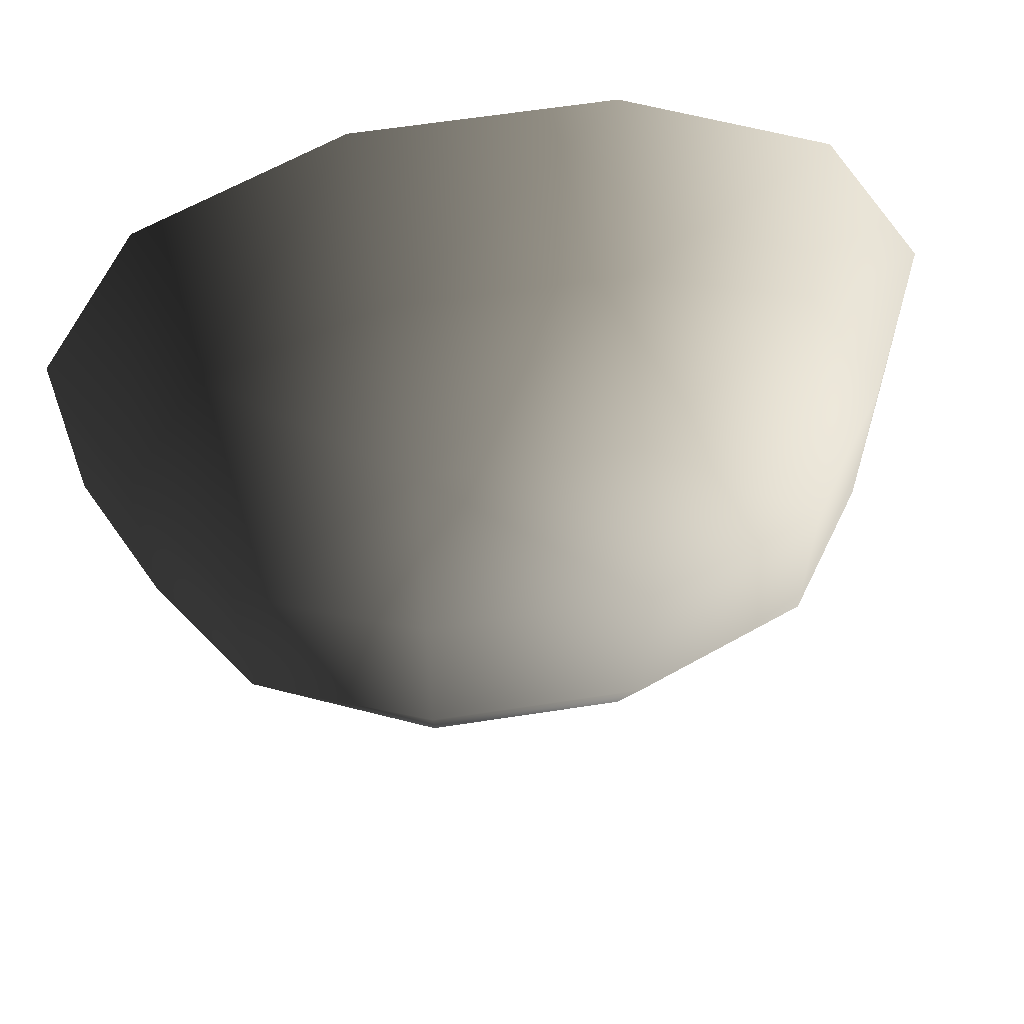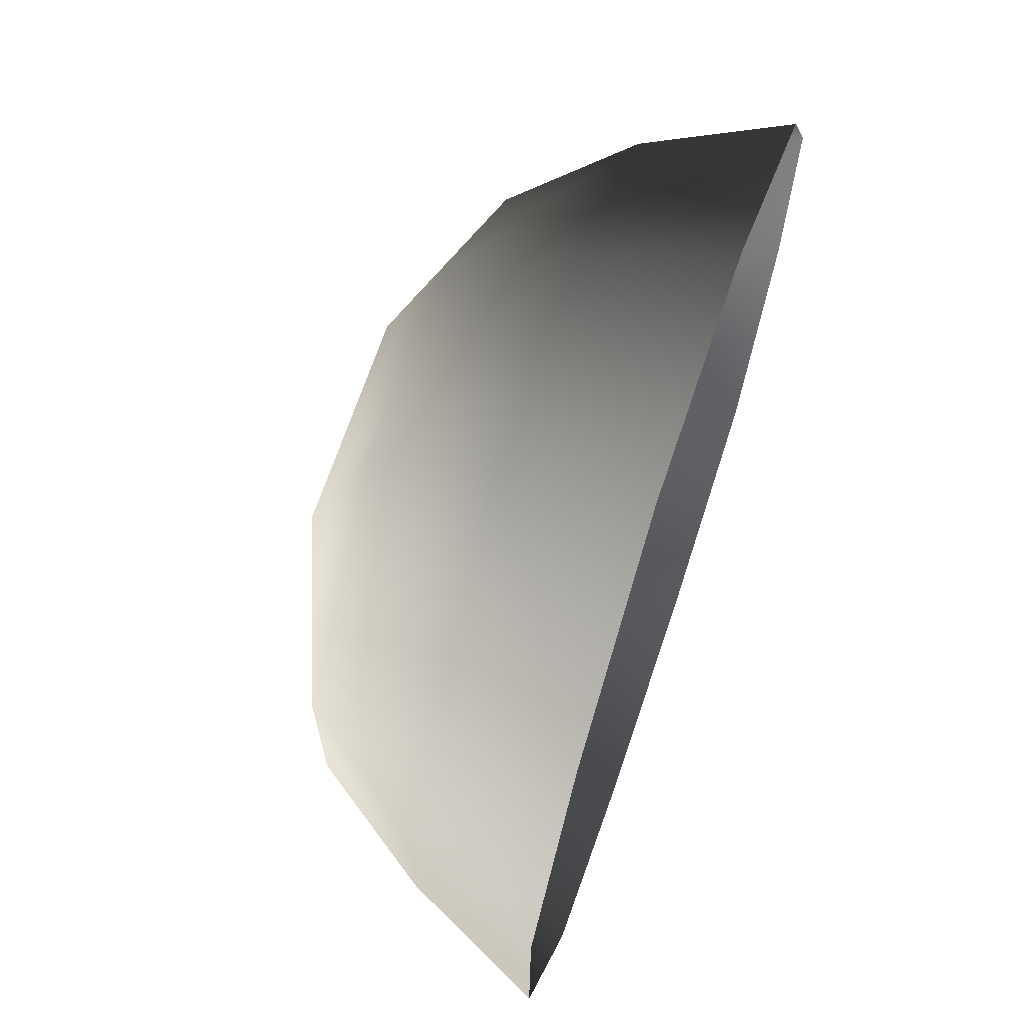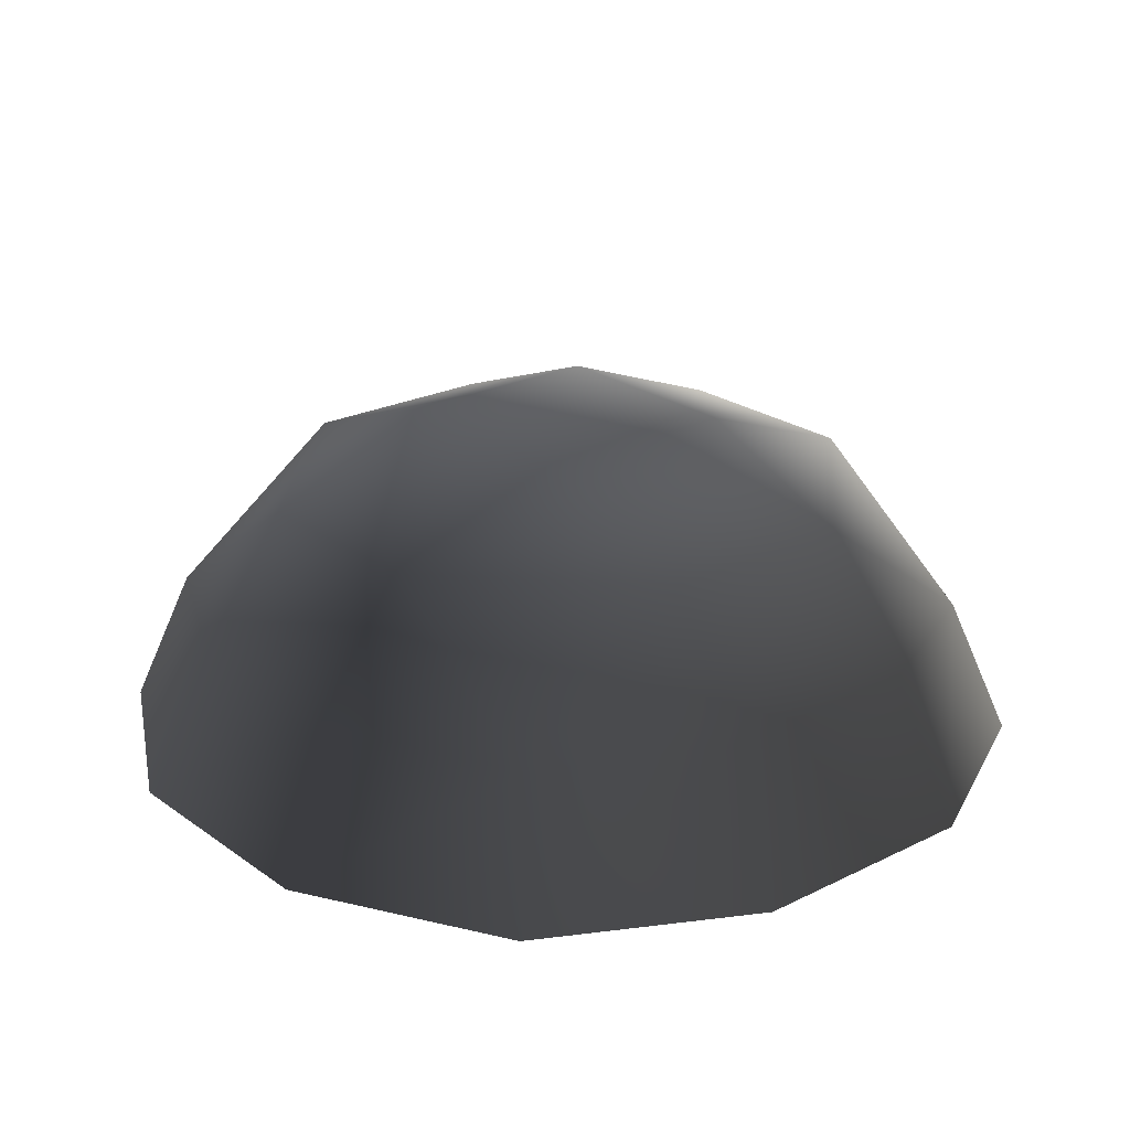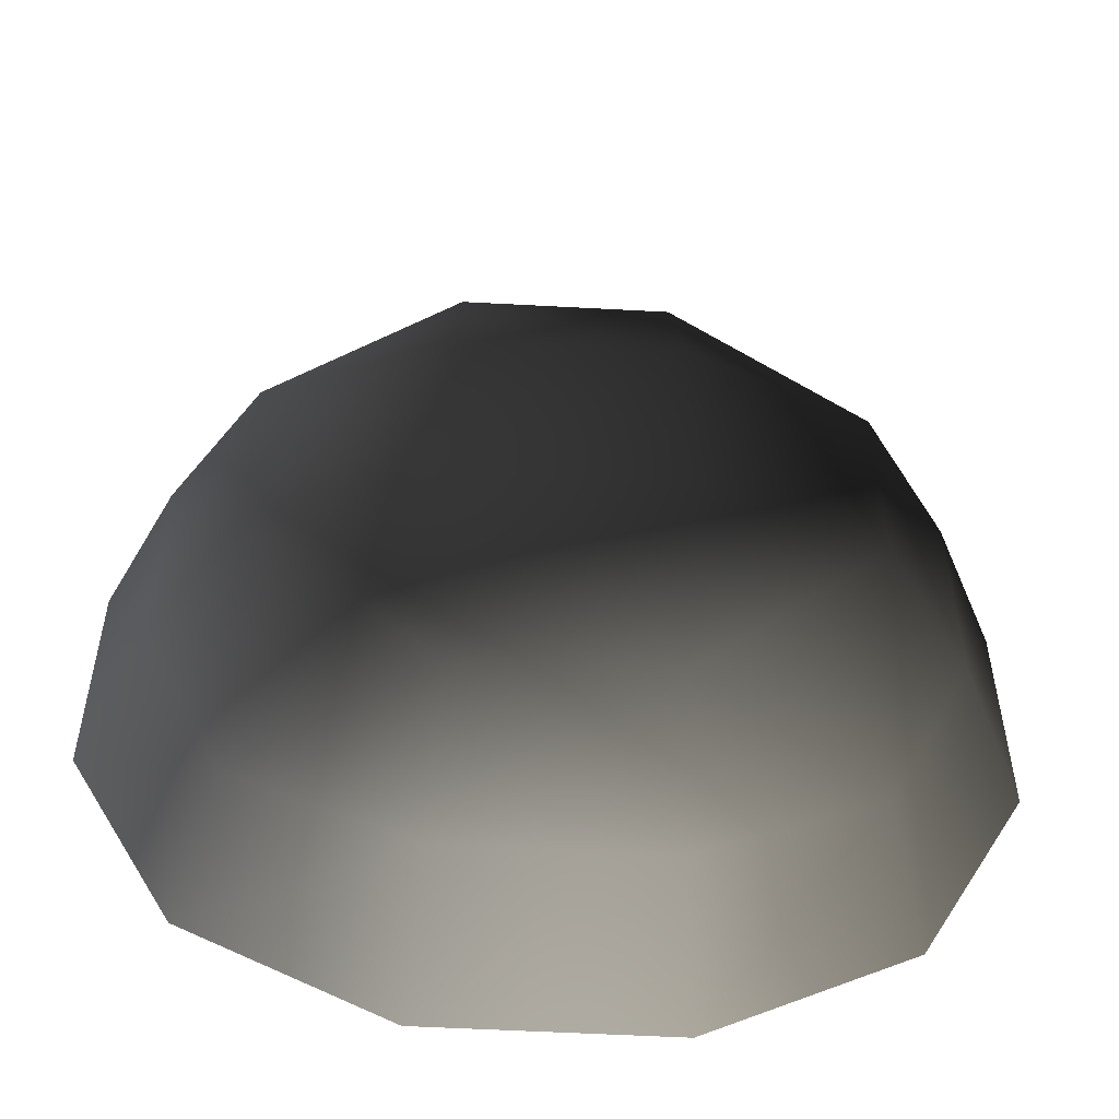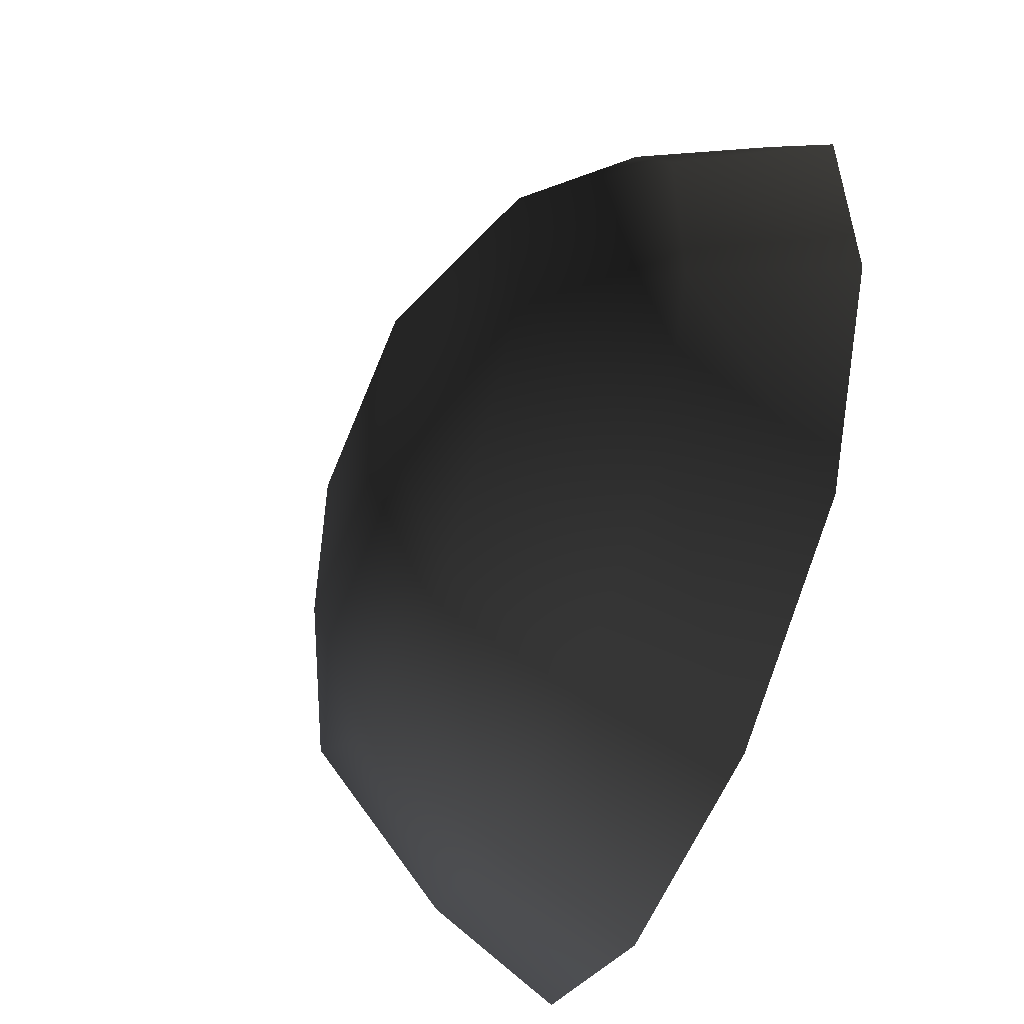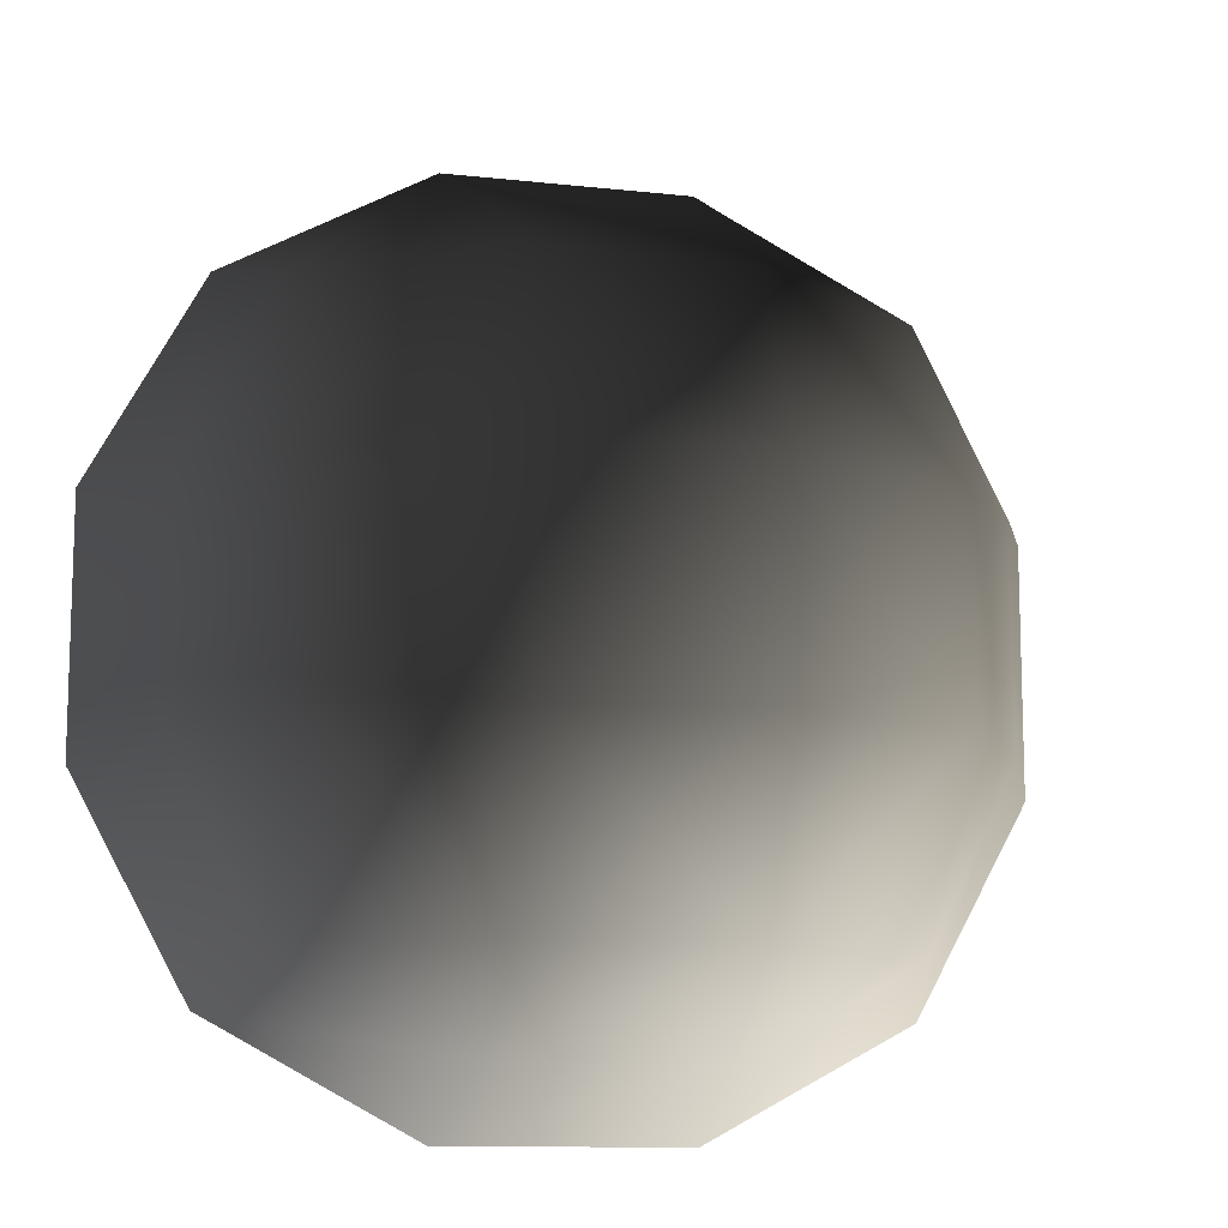
<metadata>
{"format":"obj","ext":"obj","renderer":"f3d","projection":"perspective","resolution":1024,"background":"white","views":[{"elev":62.1,"azim":-8.9,"up":"+Y"},{"elev":68.3,"azim":108.6,"up":"+Y"},{"elev":23.3,"azim":-130.0,"up":"+Z"},{"elev":-53.9,"azim":-3.3,"up":"+Y"},{"elev":-55.2,"azim":69.0,"up":"+Y"},{"elev":-11.6,"azim":-15.0,"up":"+Y"}]}
</metadata>
<code>
v -5.014 1.795 2.028
v -5.025 5.025 -0.3002
v -1.795 5.014 2.028
v -1.9 6.545 -0.1941
v 1.9 6.545 -0.1941
v 1.795 5.014 2.028
v 1.902 1.902 3.178
v -1.902 1.902 3.178
v 1.902 -1.902 3.178
v -1.902 -1.902 3.178
v 1.795 -5.014 2.028
v -1.795 -5.014 2.028
v 5.014 -1.795 2.028
v 5.025 -5.025 -0.3002
v 5.014 1.795 2.028
v 5.025 5.025 -0.3002
v -5.014 -1.795 2.028
v -6.545 1.9 -0.1941
v -6.545 -1.9 -0.1941
v -7.74 2.142 -2.693
v -7.74 -2.142 -2.693
v -5.025 -5.025 -0.3002
v -5.771 -5.771 -2.722
v 6.545 -1.9 -0.1941
v 6.545 1.9 -0.194
v 7.74 -2.142 -2.693
v 7.74 2.142 -2.693
v 5.771 5.771 -2.722
v -1.9 -6.545 -0.1941
v 1.9 -6.545 -0.1941
v -2.142 -7.74 -2.693
v 2.142 -7.74 -2.693
v 5.771 -5.771 -2.722
v 2.142 7.74 -2.693
v -2.142 7.74 -2.693
v -5.771 5.771 -2.722
g Rock_single_t1(Clone)_37005_538
f 1 3 2
f 4 2 3
f 3 5 4
f 3 6 5
f 7 6 3
f 7 3 8
f 8 3 1
f 9 7 8
f 9 8 10
f 10 8 1
f 11 9 10
f 11 10 12
f 13 7 9
f 9 11 13
f 13 11 14
f 13 15 7
f 7 15 6
f 6 15 16
f 5 6 16
f 10 17 12
f 10 1 17
f 17 1 18
f 17 18 19
f 19 18 20
f 19 20 21
f 22 12 17
f 22 19 21
f 19 22 17
f 22 21 23
f 15 13 24
f 24 13 14
f 15 24 25
f 25 16 15
f 25 24 26
f 25 26 27
f 16 25 27
f 16 27 28
f 29 22 23
f 29 12 22
f 11 12 29
f 11 29 30
f 30 29 31
f 29 23 31
f 30 31 32
f 30 14 11
f 14 30 32
f 14 32 33
f 24 33 26
f 24 14 33
f 5 28 34
f 4 5 34
f 4 34 35
f 2 4 35
f 2 35 36
f 5 16 28
f 18 2 36
f 18 36 20
f 18 1 2

</code>
